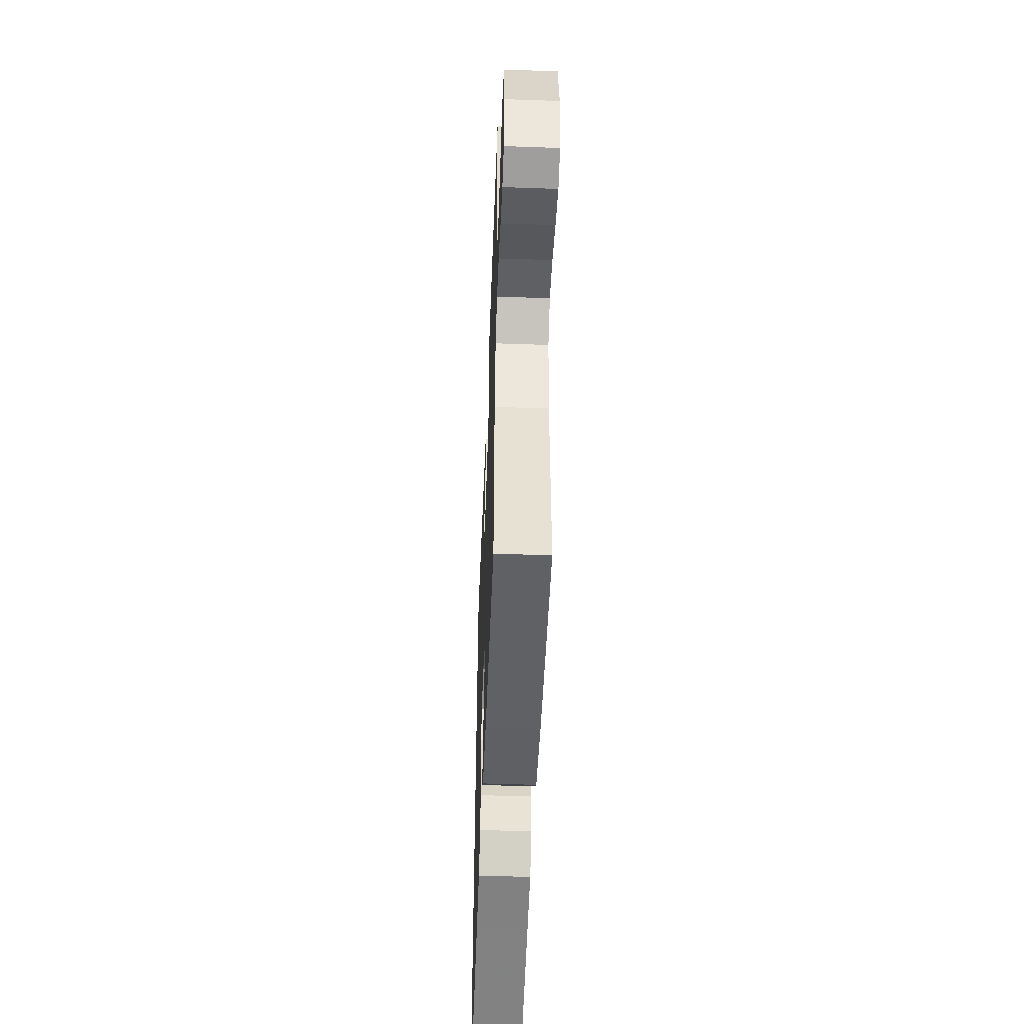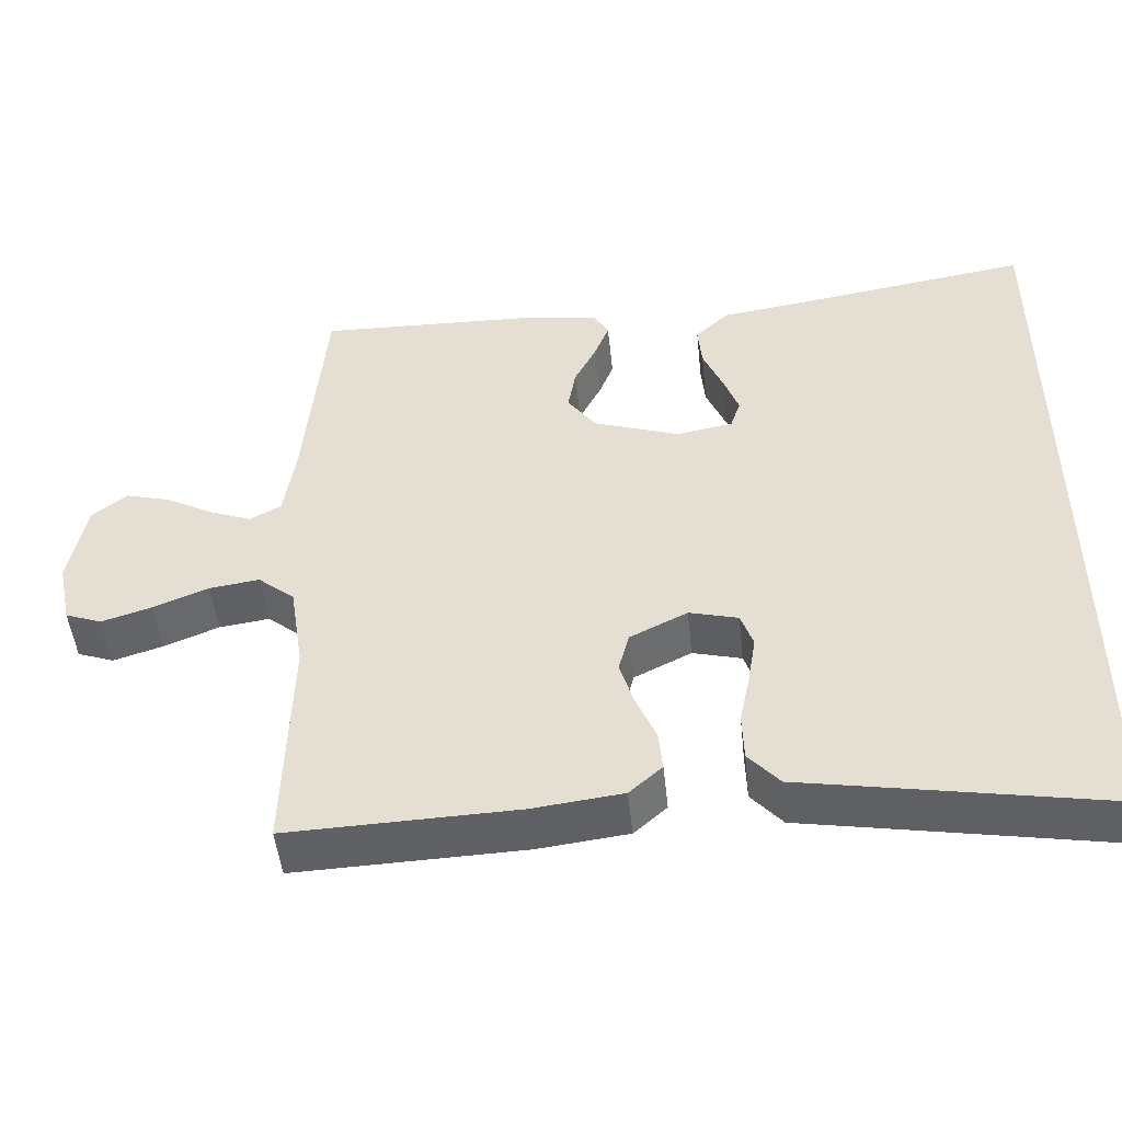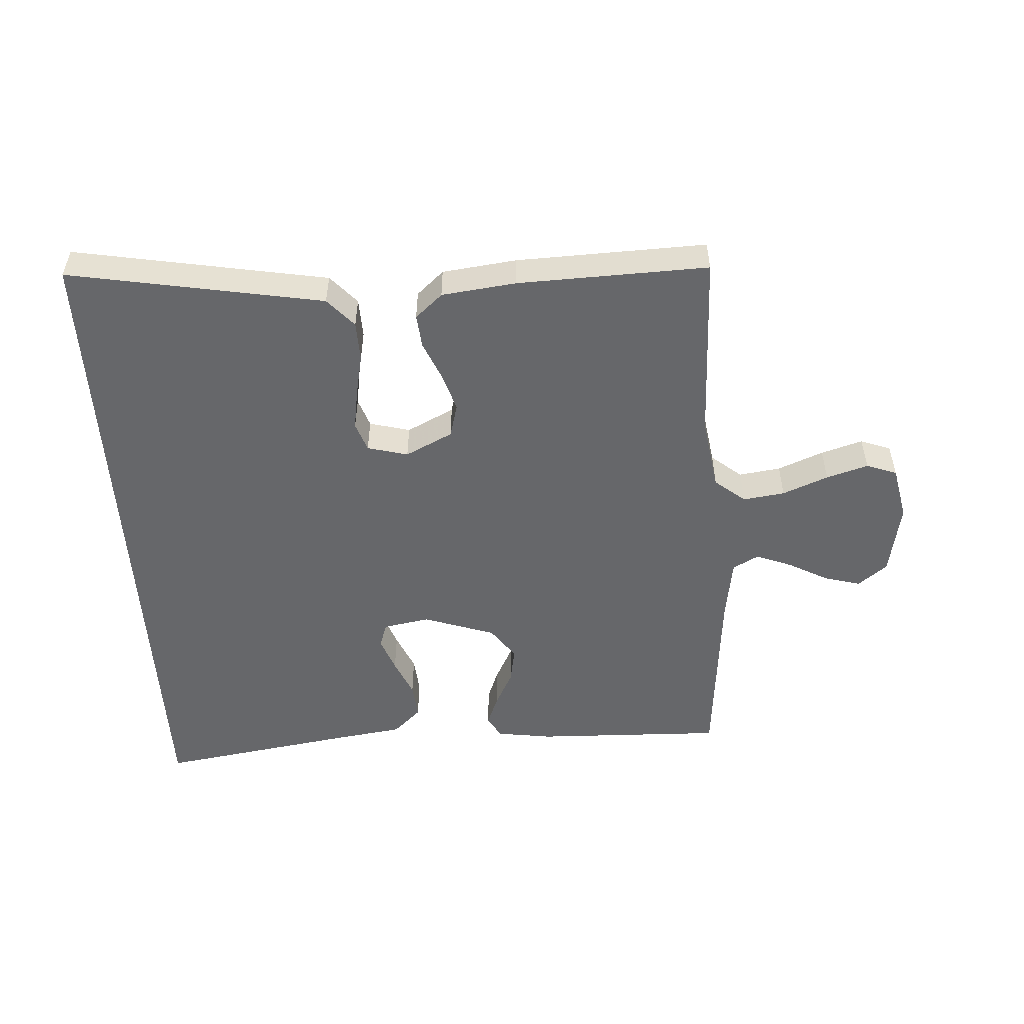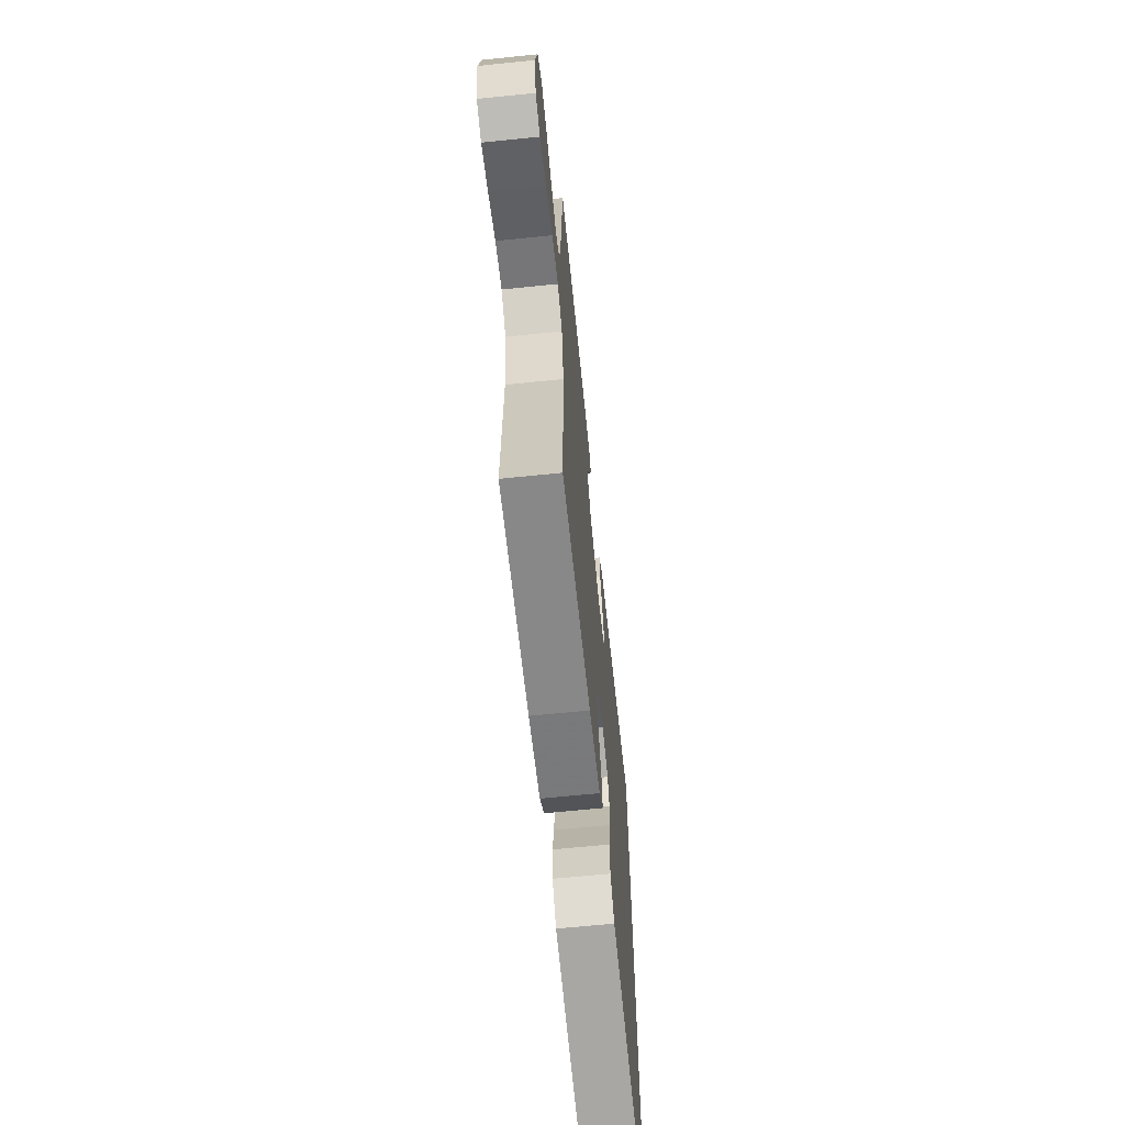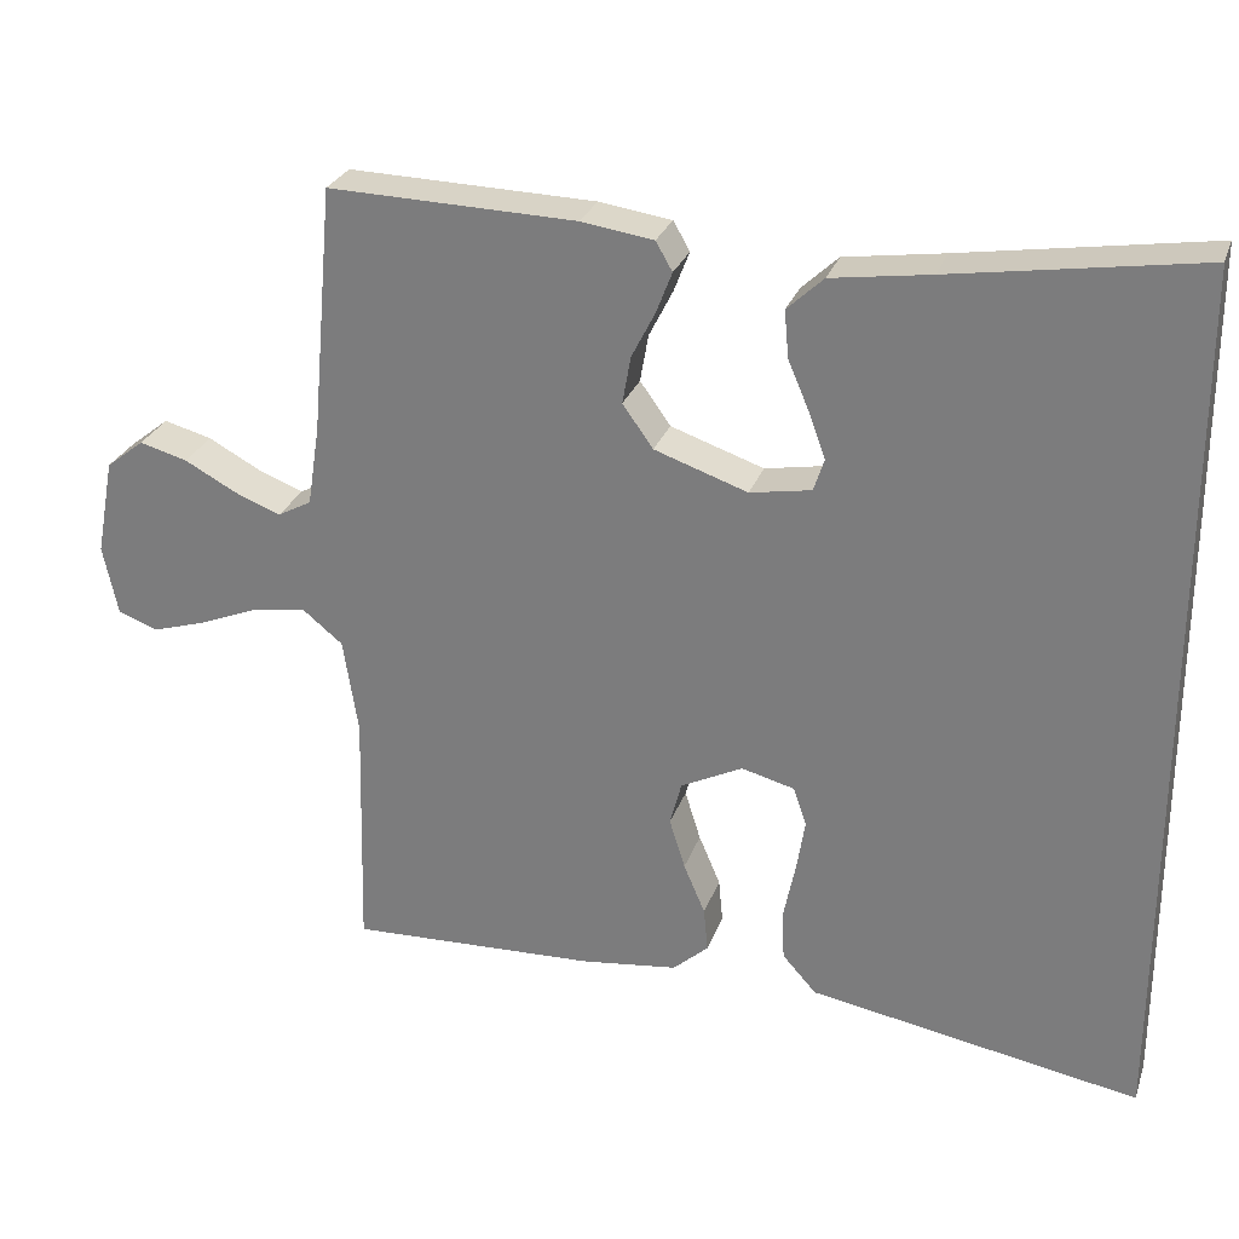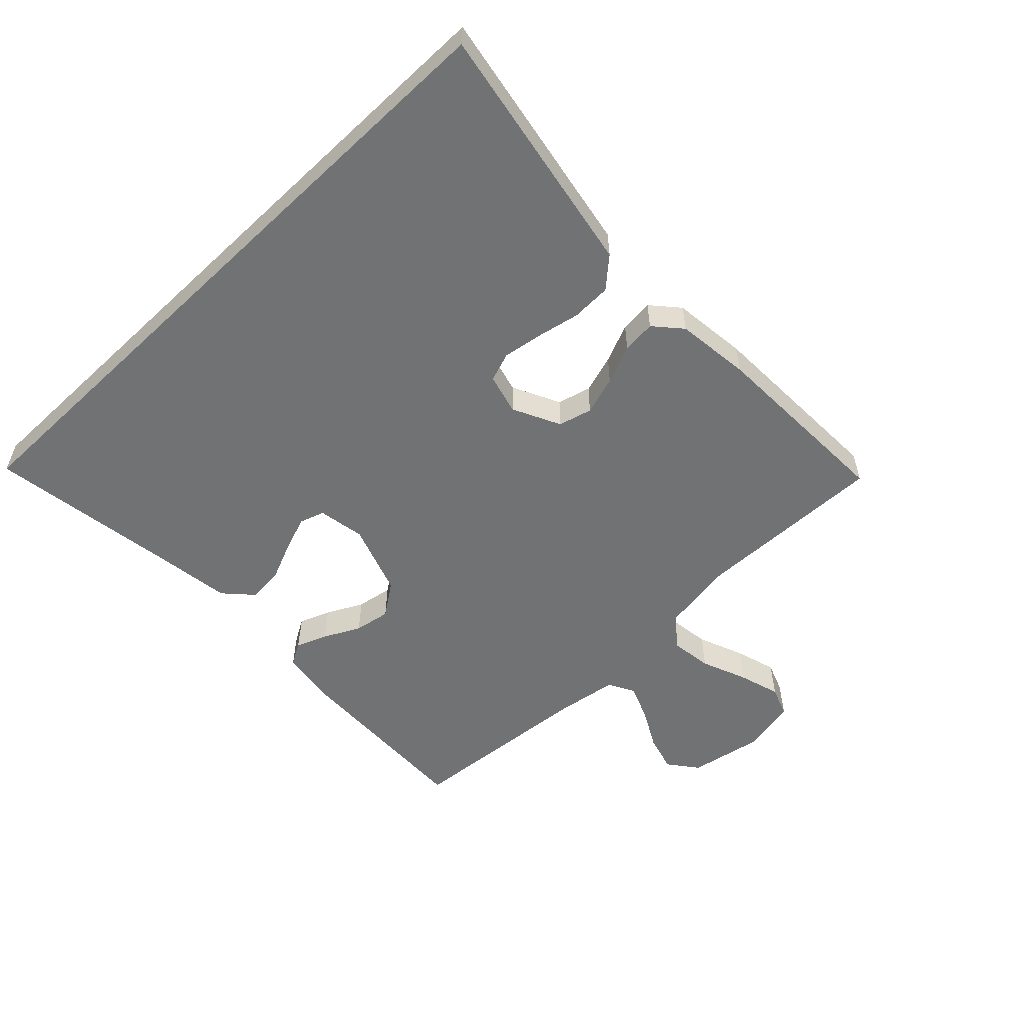
<metadata>
{"format":"obj","ext":"obj","renderer":"f3d","projection":"perspective","resolution":1024,"background":"white","views":[{"elev":-50.4,"azim":-92.2,"up":"+Z"},{"elev":-48.8,"azim":6.0,"up":"+Z"},{"elev":-52.2,"azim":-176.5,"up":"+Y"},{"elev":-64.6,"azim":-84.1,"up":"+Z"},{"elev":27.3,"azim":17.1,"up":"+Z"},{"elev":-55.5,"azim":133.7,"up":"+Y"}]}
</metadata>
<code>
v -0.5 0.07 0.5
v -0.2 0.07 0.491
v -0.112 0.07 0.478
v -0.092 0.07 0.443
v -0.111 0.07 0.394
v -0.14 0.07 0.337
v -0.15 0.07 0.28
v -0.113 0.07 0.228
v 0 0.07 0.189
v 0.074 0.07 0.202
v 0.087 0.07 0.241
v 0.067 0.07 0.296
v 0.041 0.07 0.357
v 0.036 0.07 0.414
v 0.08 0.07 0.455
v 0.2 0.07 0.472
v 0.5 0.07 0.518
v 0.5 0.07 -0.548
v 0.2 0.07 -0.494
v 0.099 0.07 -0.476
v 0.058 0.07 -0.43
v 0.056 0.07 -0.367
v 0.07 0.07 -0.299
v 0.08 0.07 -0.236
v 0.064 0.07 -0.19
v 0 0.07 -0.173
v -0.075 0.07 -0.21
v -0.089 0.07 -0.263
v -0.07 0.07 -0.324
v -0.044 0.07 -0.385
v -0.039 0.07 -0.438
v -0.082 0.07 -0.476
v -0.2 0.07 -0.49
v -0.5 0.07 -0.5
v -0.492 0.07 -0.2
v -0.51 0.07 -0.084
v -0.558 0.07 -0.045
v -0.624 0.07 -0.054
v -0.696 0.07 -0.083
v -0.762 0.07 -0.103
v -0.81 0.07 -0.085
v -0.828 0.07 0
v -0.806 0.07 0.117
v -0.76 0.07 0.153
v -0.702 0.07 0.137
v -0.639 0.07 0.103
v -0.583 0.07 0.081
v -0.542 0.07 0.103
v -0.527 0.07 0.2
v -0.5 0 0.5
v -0.2 0 0.491
v -0.112 0 0.478
v -0.092 0 0.443
v -0.111 0 0.394
v -0.14 0 0.337
v -0.15 0 0.28
v -0.113 0 0.228
v 0 0 0.189
v 0.074 0 0.202
v 0.087 0 0.241
v 0.067 0 0.296
v 0.041 0 0.357
v 0.036 0 0.414
v 0.08 0 0.455
v 0.2 0 0.472
v 0.5 0 0.518
v 0.5 0 -0.548
v 0.2 0 -0.494
v 0.099 0 -0.476
v 0.058 0 -0.43
v 0.056 0 -0.367
v 0.07 0 -0.299
v 0.08 0 -0.236
v 0.064 0 -0.19
v 0 0 -0.173
v -0.075 0 -0.21
v -0.089 0 -0.263
v -0.07 0 -0.324
v -0.044 0 -0.385
v -0.039 0 -0.438
v -0.082 0 -0.476
v -0.2 0 -0.49
v -0.5 0 -0.5
v -0.492 0 -0.2
v -0.51 0 -0.084
v -0.558 0 -0.045
v -0.624 0 -0.054
v -0.696 0 -0.083
v -0.762 0 -0.103
v -0.81 0 -0.085
v -0.828 0 0
v -0.806 0 0.117
v -0.76 0 0.153
v -0.702 0 0.137
v -0.639 0 0.103
v -0.583 0 0.081
v -0.542 0 0.103
v -0.527 0 0.2
f 44 45 46
f 43 44 46
f 42 43 46
f 41 42 46
f 40 41 46
f 39 40 46
f 38 39 46
f 37 38 46 47
f 36 37 47 48
f 33 34 35
f 32 33 35
f 31 32 35
f 30 31 35
f 29 30 35
f 28 29 35 36
f 36 48 49
f 28 36 49
f 27 28 49
f 21 22 23
f 20 21 23
f 19 20 23
f 19 23 24
f 18 19 24
f 17 18 24
f 16 17 24
f 14 15 16
f 13 14 16
f 12 13 16
f 11 12 16
f 16 24 25
f 11 16 25
f 10 11 25
f 4 5 6
f 3 4 6
f 2 3 6
f 1 2 6
f 49 1 6
f 49 6 7
f 49 7 8
f 27 49 8
f 26 27 8
f 9 10 25 26
f 8 9 26
f 95 94 93
f 95 93 92
f 95 92 91
f 95 91 90
f 95 90 89
f 95 89 88
f 95 88 87
f 96 95 87 86
f 97 96 86 85
f 84 83 82
f 84 82 81
f 84 81 80
f 84 80 79
f 84 79 78
f 85 84 78 77
f 98 97 85
f 98 85 77
f 98 77 76
f 72 71 70
f 72 70 69
f 72 69 68
f 73 72 68
f 73 68 67
f 73 67 66
f 73 66 65
f 65 64 63
f 65 63 62
f 65 62 61
f 65 61 60
f 74 73 65
f 74 65 60
f 74 60 59
f 55 54 53
f 55 53 52
f 55 52 51
f 55 51 50
f 55 50 98
f 56 55 98
f 57 56 98
f 57 98 76
f 57 76 75
f 75 74 59 58
f 75 58 57
f 1 50 51 2
f 2 51 52 3
f 3 52 53 4
f 4 53 54 5
f 5 54 55 6
f 6 55 56 7
f 7 56 57 8
f 8 57 58 9
f 9 58 59 10
f 10 59 60 11
f 11 60 61 12
f 12 61 62 13
f 13 62 63 14
f 14 63 64 15
f 15 64 65 16
f 16 65 66 17
f 17 66 67 18
f 18 67 68 19
f 19 68 69 20
f 20 69 70 21
f 21 70 71 22
f 22 71 72 23
f 23 72 73 24
f 24 73 74 25
f 25 74 75 26
f 26 75 76 27
f 27 76 77 28
f 28 77 78 29
f 29 78 79 30
f 30 79 80 31
f 31 80 81 32
f 32 81 82 33
f 33 82 83 34
f 34 83 84 35
f 35 84 85 36
f 36 85 86 37
f 37 86 87 38
f 38 87 88 39
f 39 88 89 40
f 40 89 90 41
f 41 90 91 42
f 42 91 92 43
f 43 92 93 44
f 44 93 94 45
f 45 94 95 46
f 46 95 96 47
f 47 96 97 48
f 48 97 98 49
f 49 98 50 1

</code>
